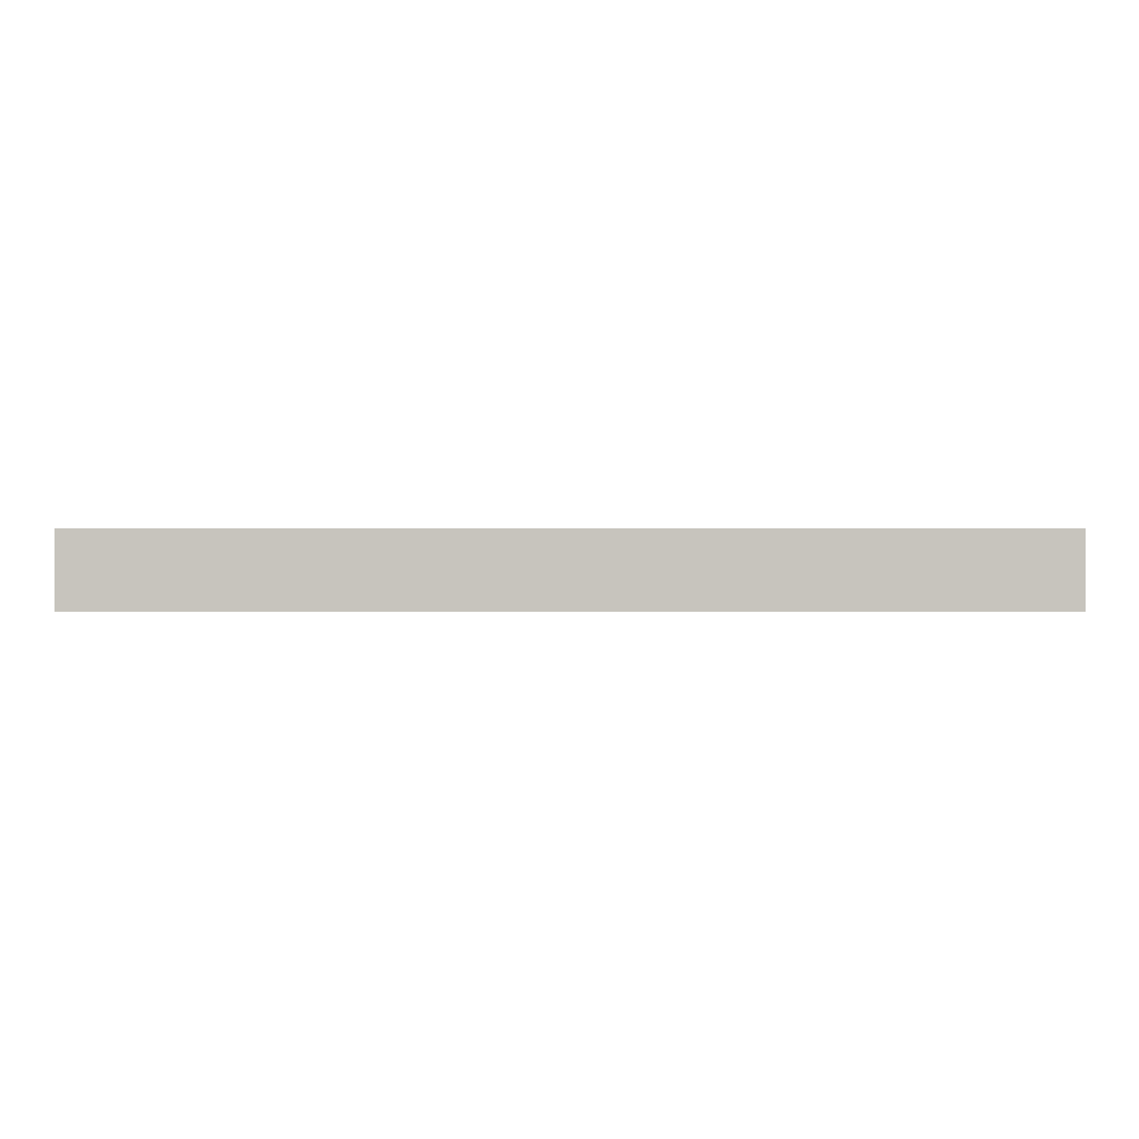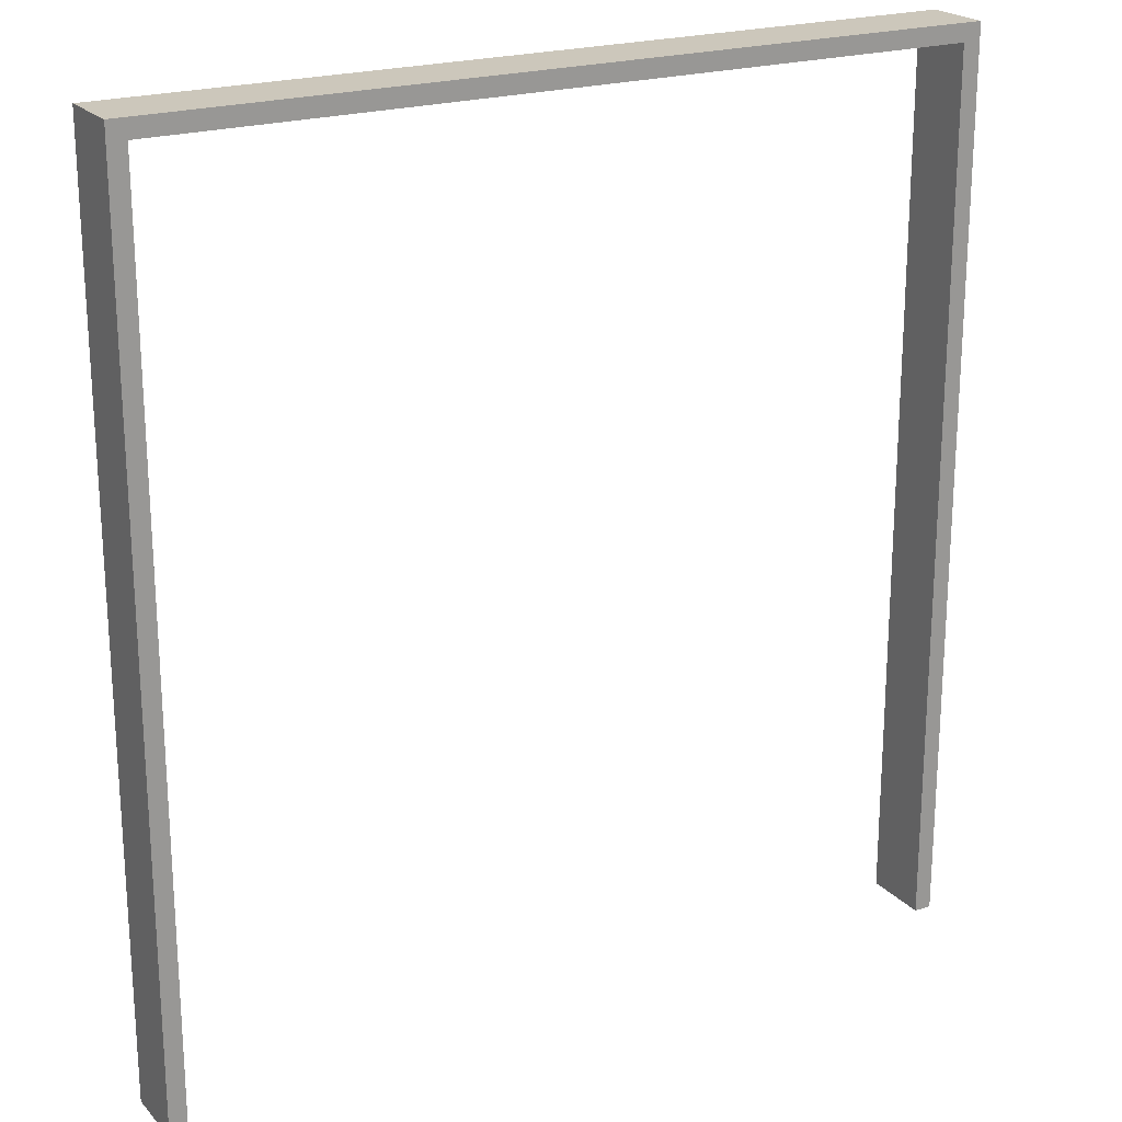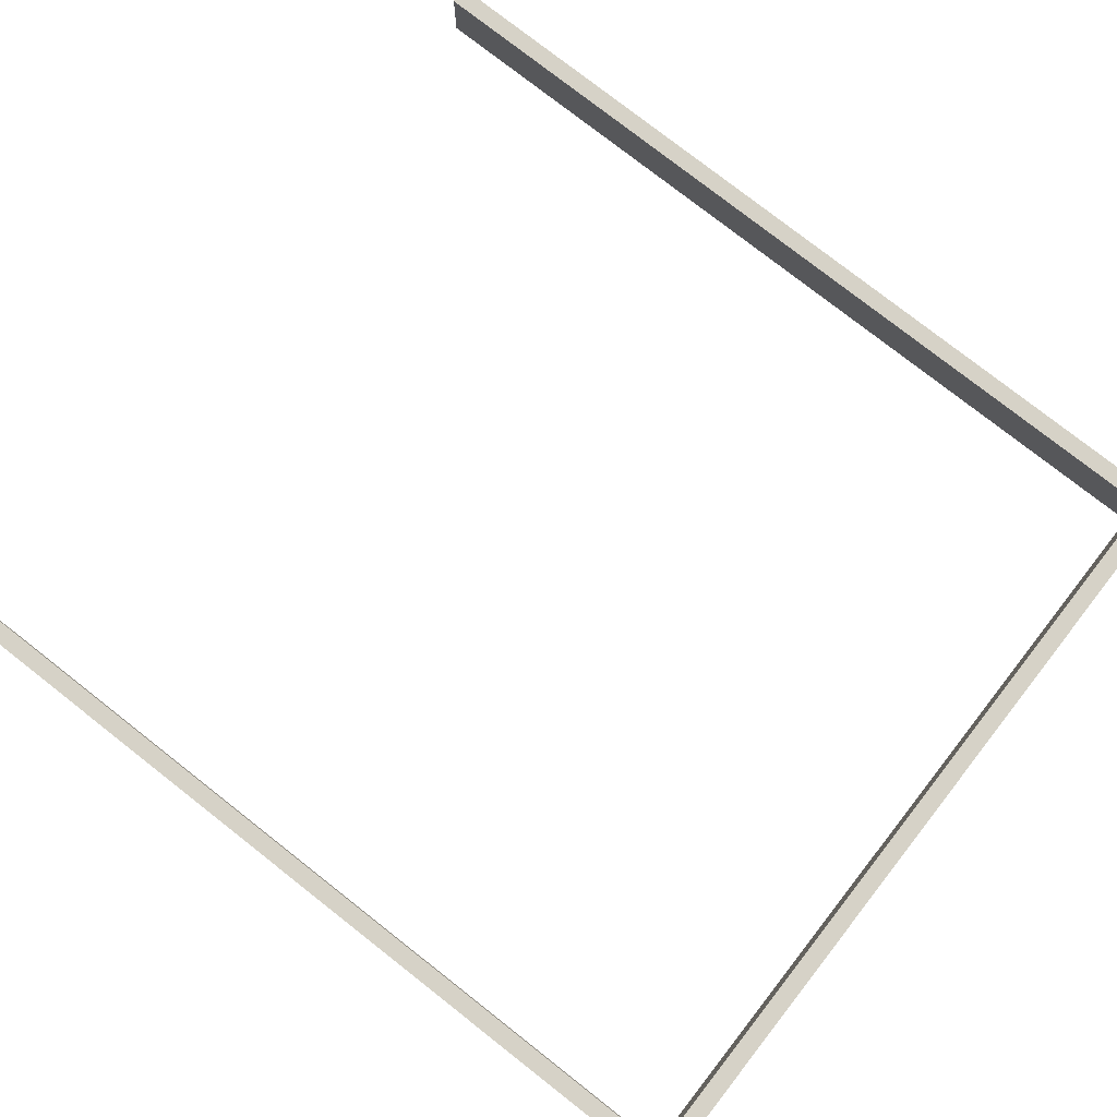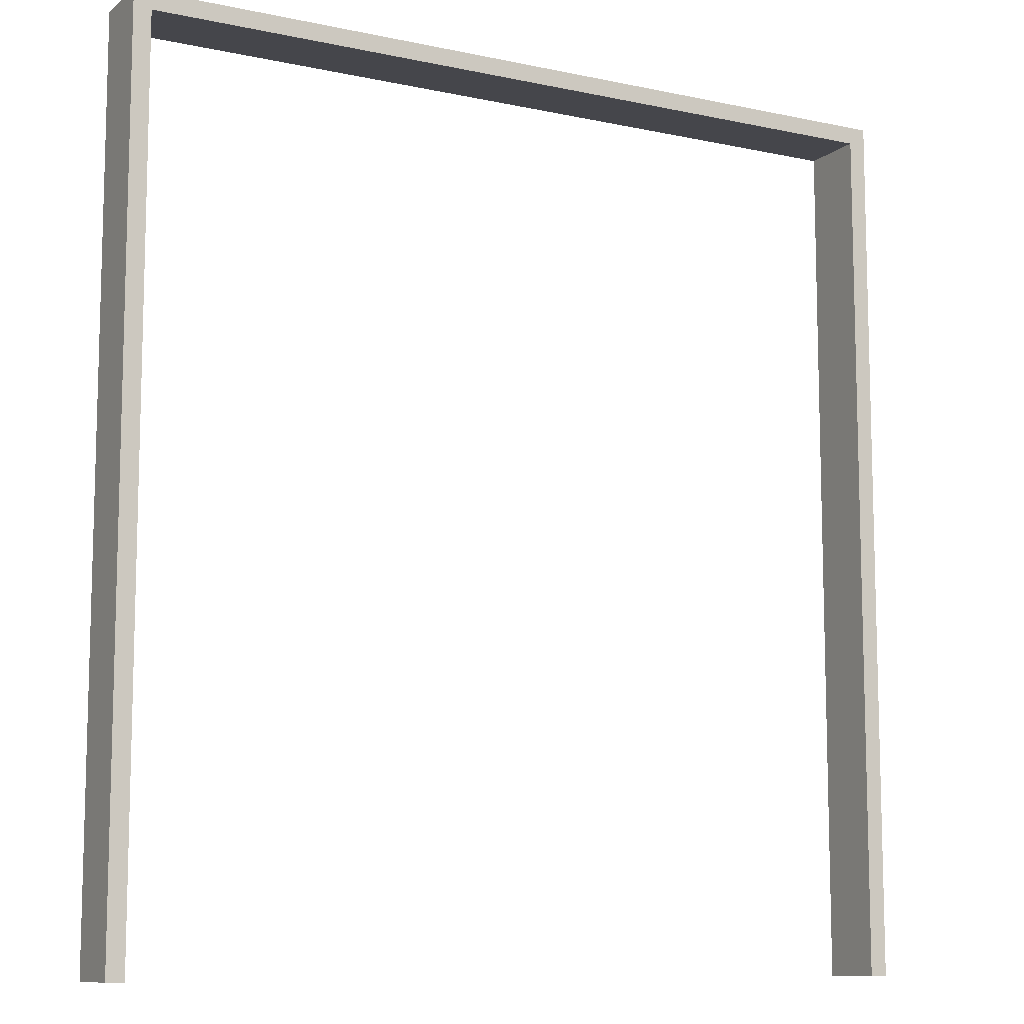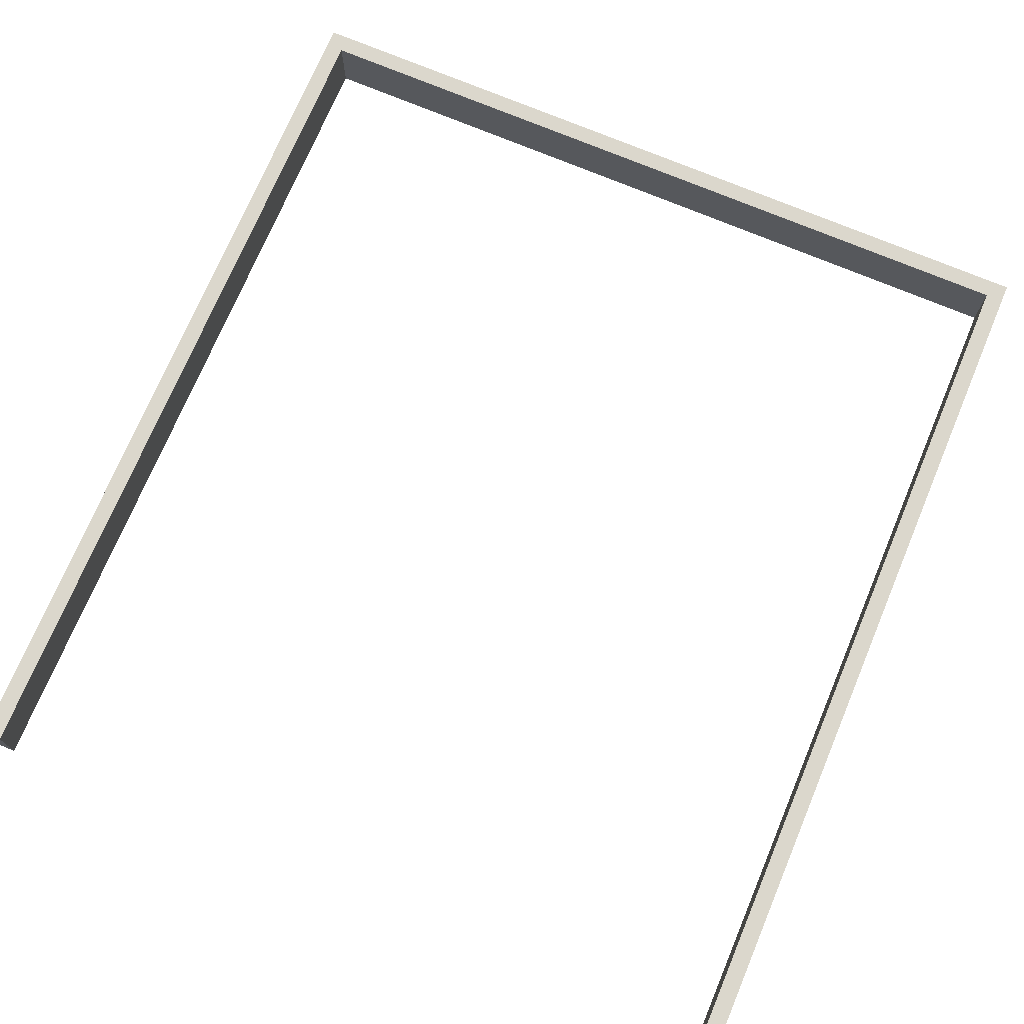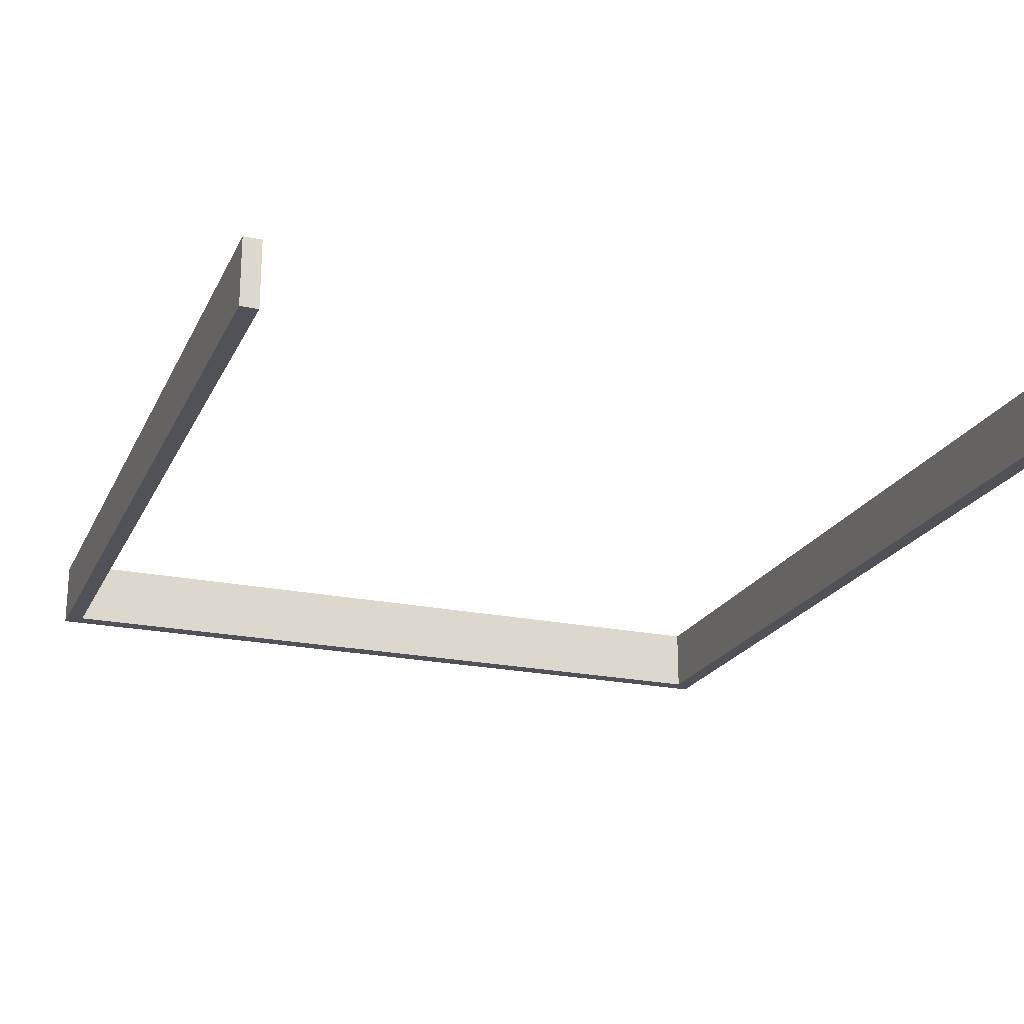
<metadata>
{"format":"obj","ext":"obj","renderer":"f3d","projection":"perspective","resolution":1024,"background":"white","views":[{"elev":0.1,"azim":-0.1,"up":"+Y"},{"elev":21.6,"azim":150.0,"up":"+Z"},{"elev":78.6,"azim":-52.0,"up":"+Y"},{"elev":-10.1,"azim":151.4,"up":"+Z"},{"elev":73.1,"azim":-157.2,"up":"+Y"},{"elev":-21.5,"azim":159.7,"up":"+Y"}]}
</metadata>
<code>
o DoorwayDouble_2
v -0.9157 0.08098 0.9946
v 0.9144 0.08098 0.9946
v 0.9553 0.08098 1.036
v -0.9567 0.08098 1.036
v 0.9553 -0.07408 1.036
v -0.9567 -0.07408 1.036
v 0.9144 -0.07408 0.9946
v -0.9157 -0.07408 0.9946
v -0.9567 0.08098 -1.037
v -0.9157 0.08098 -1.037
v -0.9157 -0.07408 -1.037
v -0.9567 -0.07408 -1.037
v 0.9553 -0.07408 -1.037
v 0.9144 -0.07408 -1.037
v 0.9144 0.08098 -1.037
v 0.9553 0.08098 -1.037
f 3 2 1 4
f 5 3 4 6
f 1 2 7 8
f 7 5 6 8
f 1 10 9 4
f 8 11 10 1
f 6 12 11 8
f 4 9 12 6
f 7 14 13 5
f 2 15 14 7
f 3 16 15 2
f 5 13 16 3
f 12 9 10 11
f 16 13 14 15

</code>
